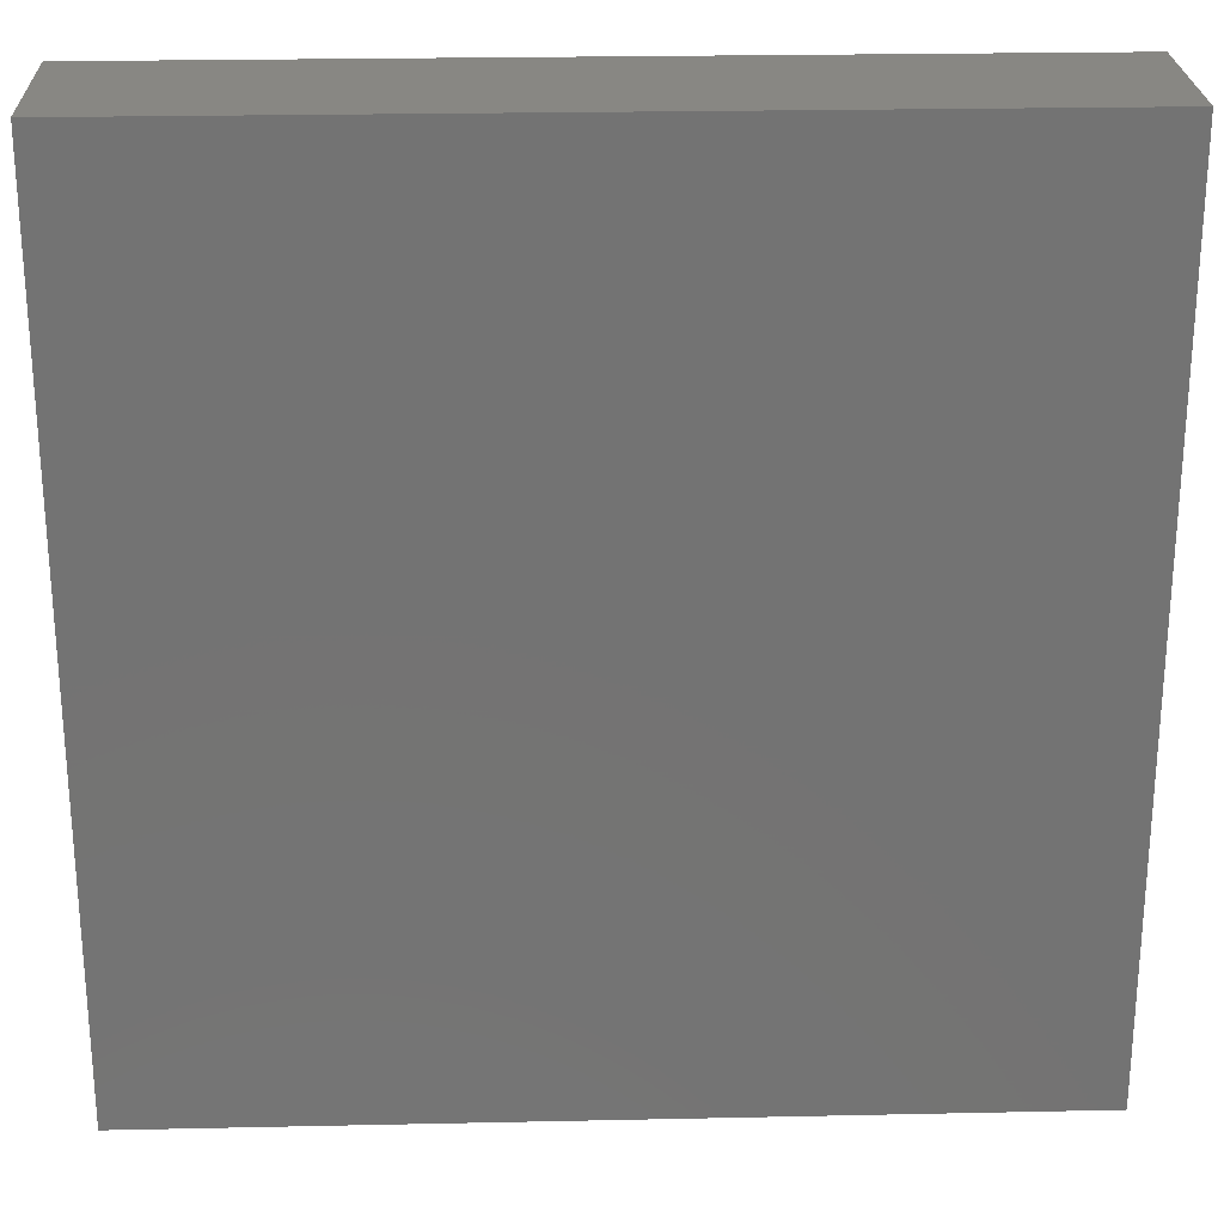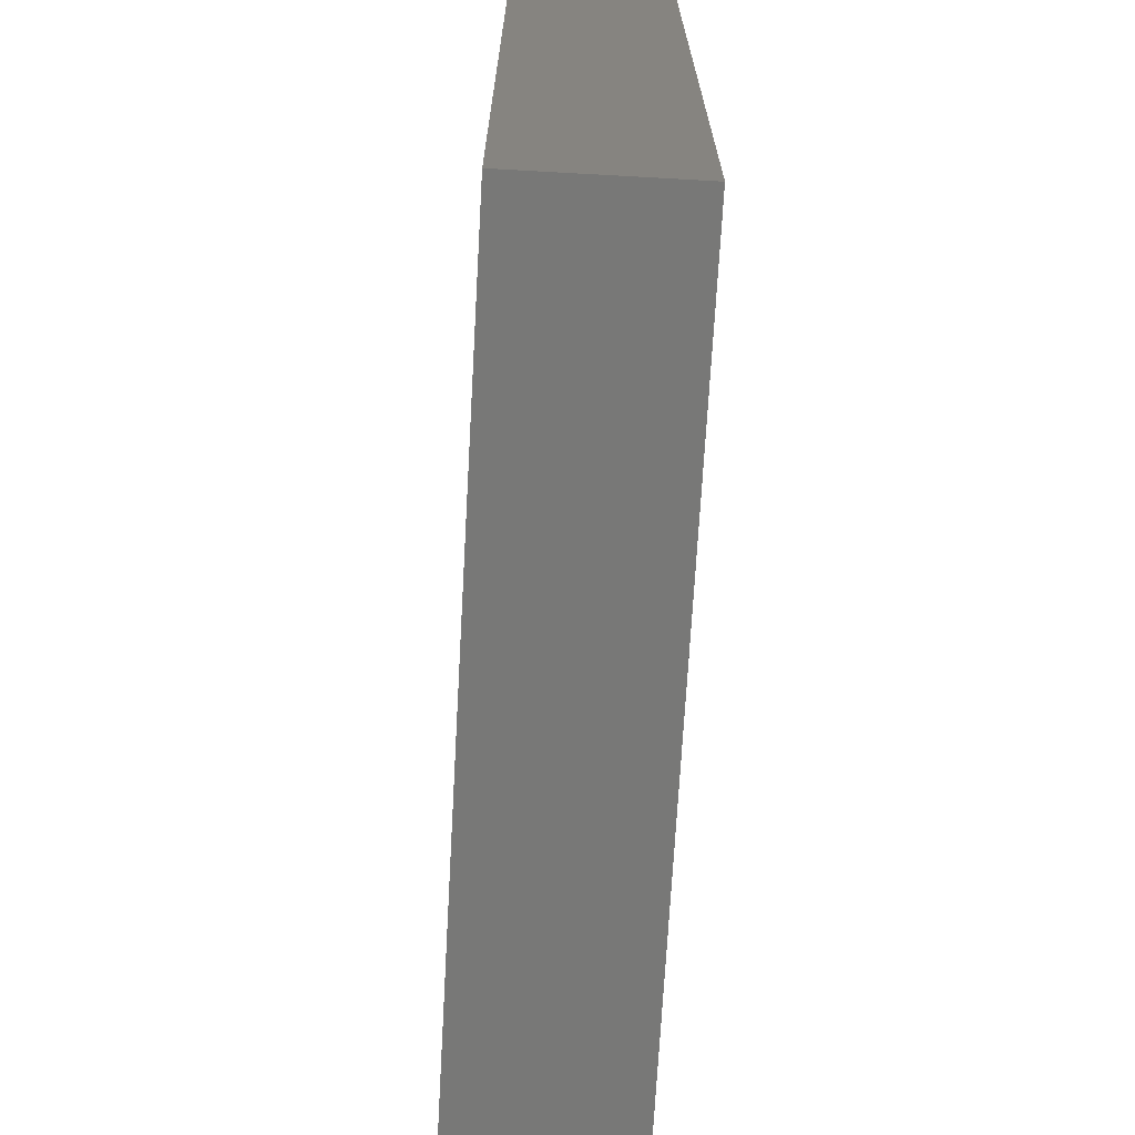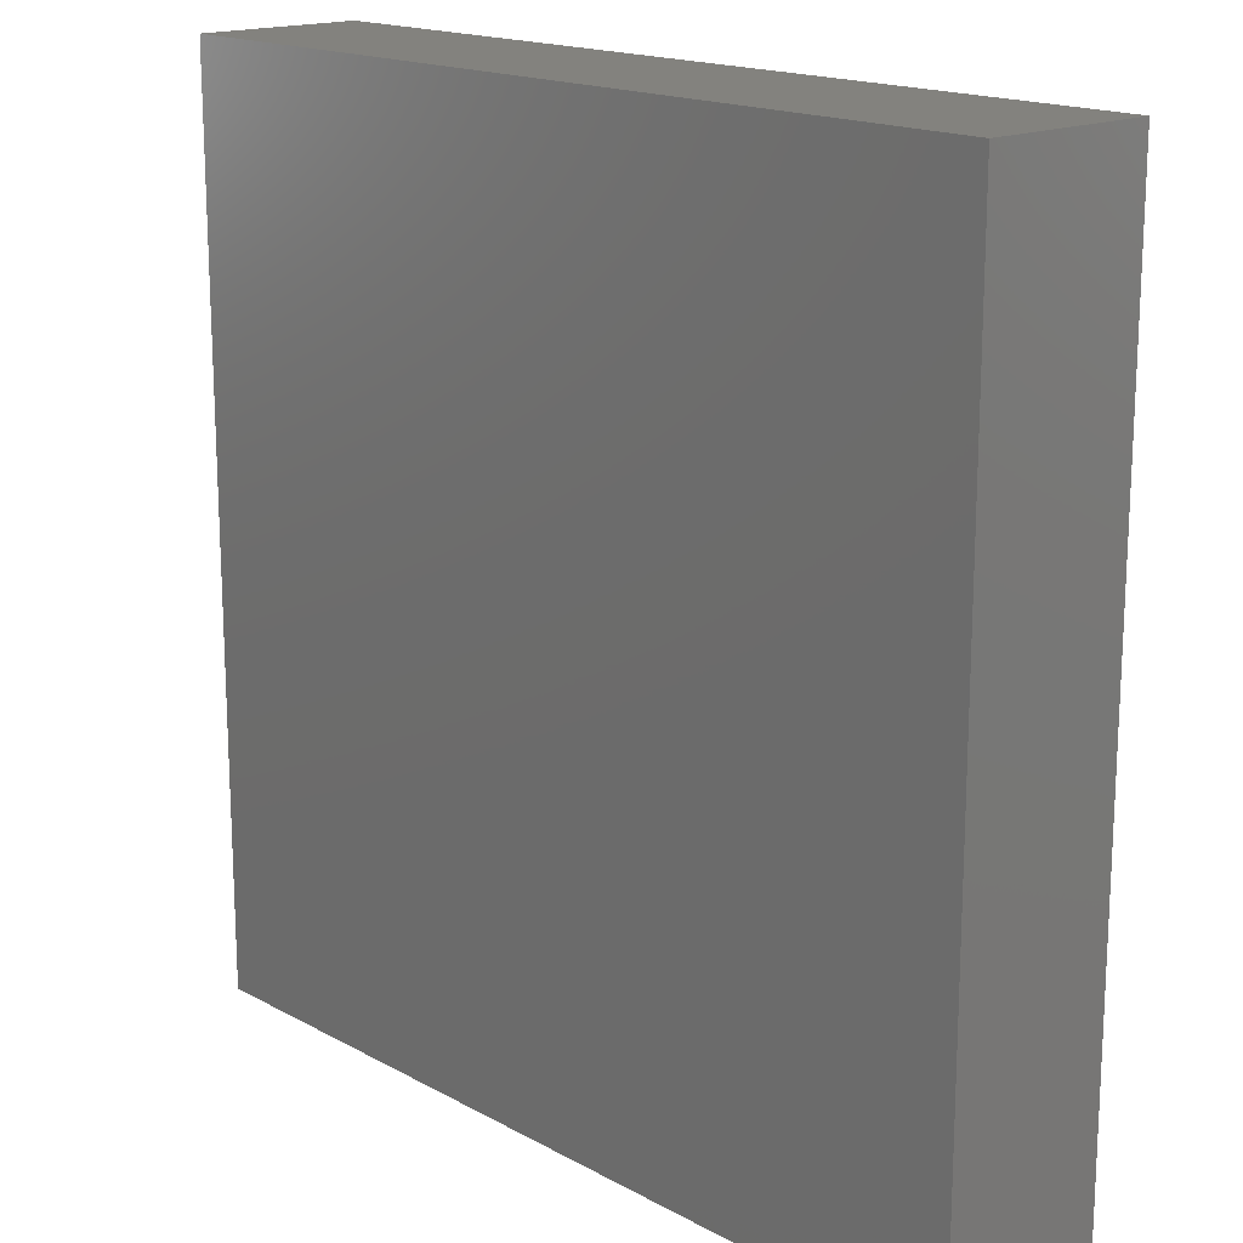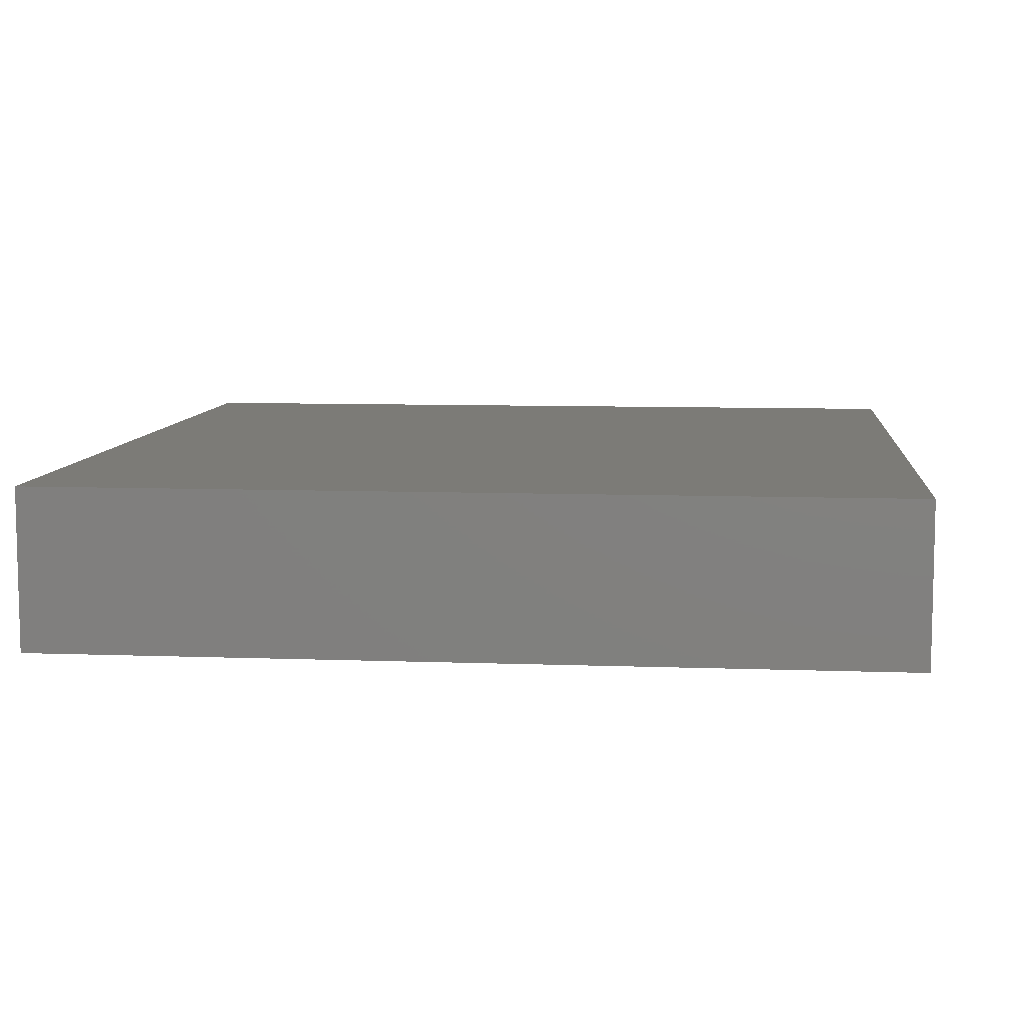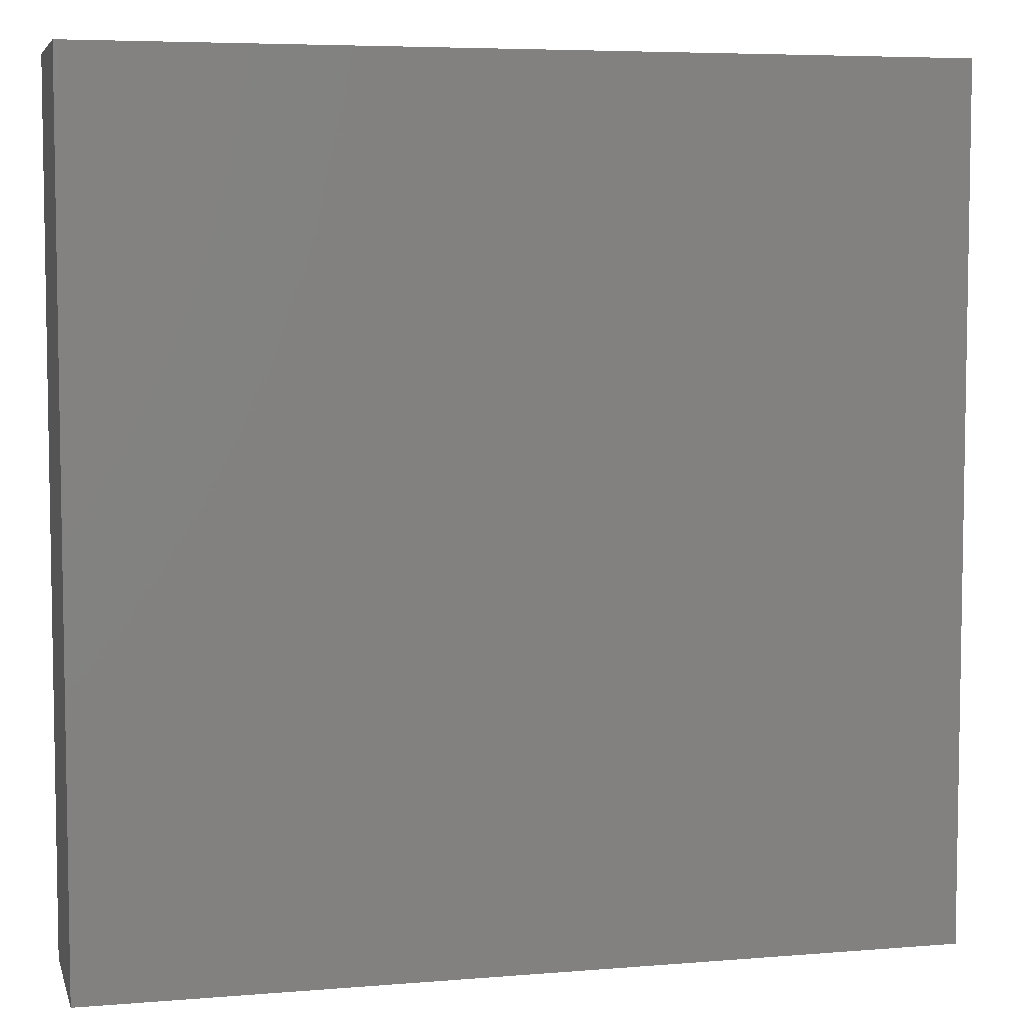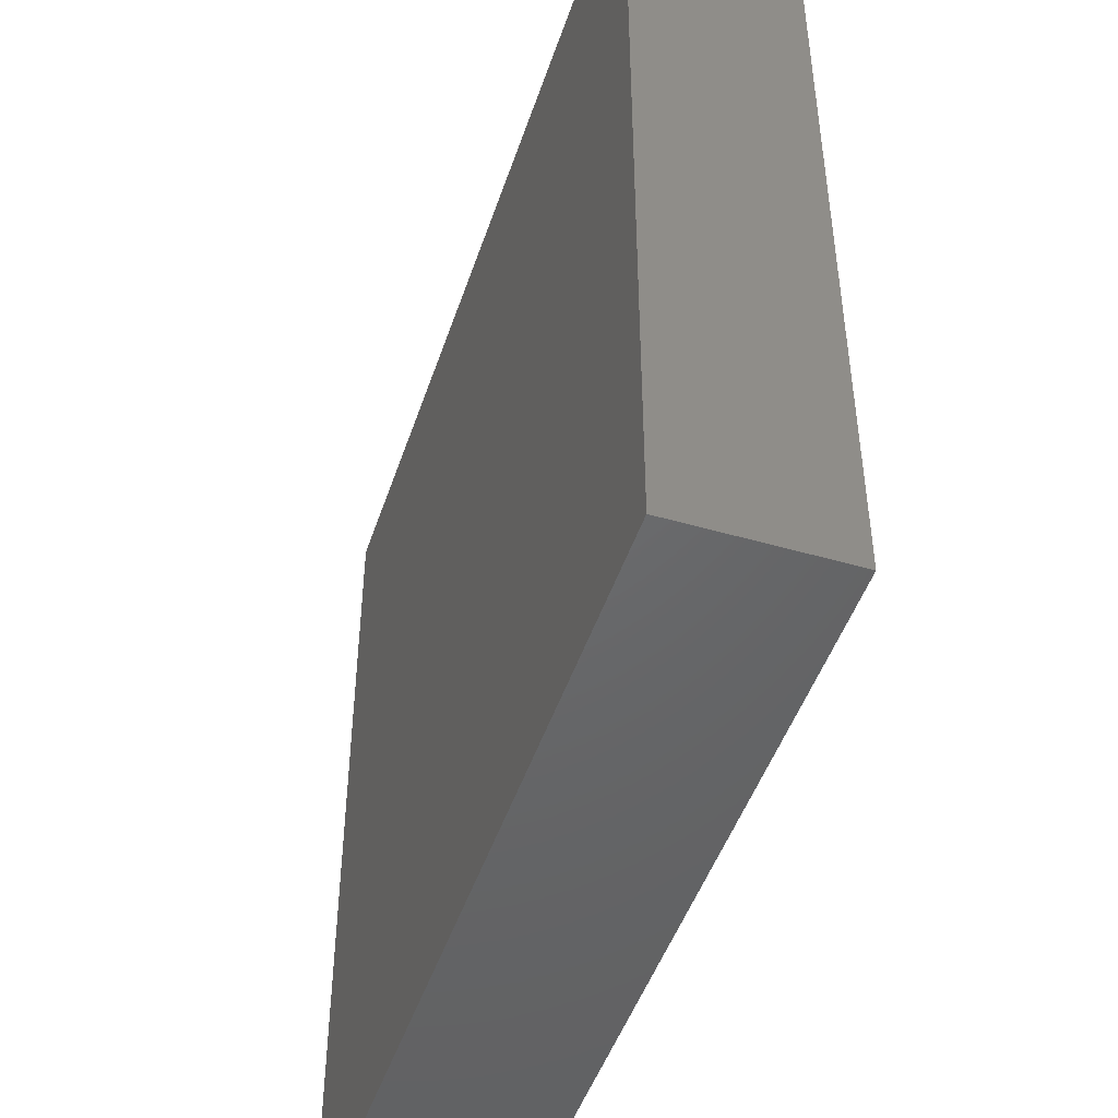
<metadata>
{"format":"stl","ext":"stl","renderer":"f3d","projection":"perspective","resolution":1024,"background":"white","views":[{"elev":24.6,"azim":-2.0,"up":"+Y"},{"elev":-70.4,"azim":-93.2,"up":"+Y"},{"elev":16.9,"azim":47.5,"up":"+Y"},{"elev":8.3,"azim":5.8,"up":"+Z"},{"elev":5.9,"azim":165.9,"up":"+Y"},{"elev":-47.5,"azim":71.9,"up":"+Y"}]}
</metadata>
<code>
# stl→obj: 8 verts, 12 faces
v 10 10 0
v 10 0 1.875
v 10 0 0
v 10 10 1.875
v 0 0 0
v 0 0 1.875
v 0 10 0
v 0 10 1.875
f 1 2 3
f 1 4 2
f 5 6 7
f 8 7 6
f 7 8 1
f 8 4 1
f 5 3 6
f 2 6 3
f 6 2 8
f 4 8 2
f 5 7 3
f 1 3 7

</code>
